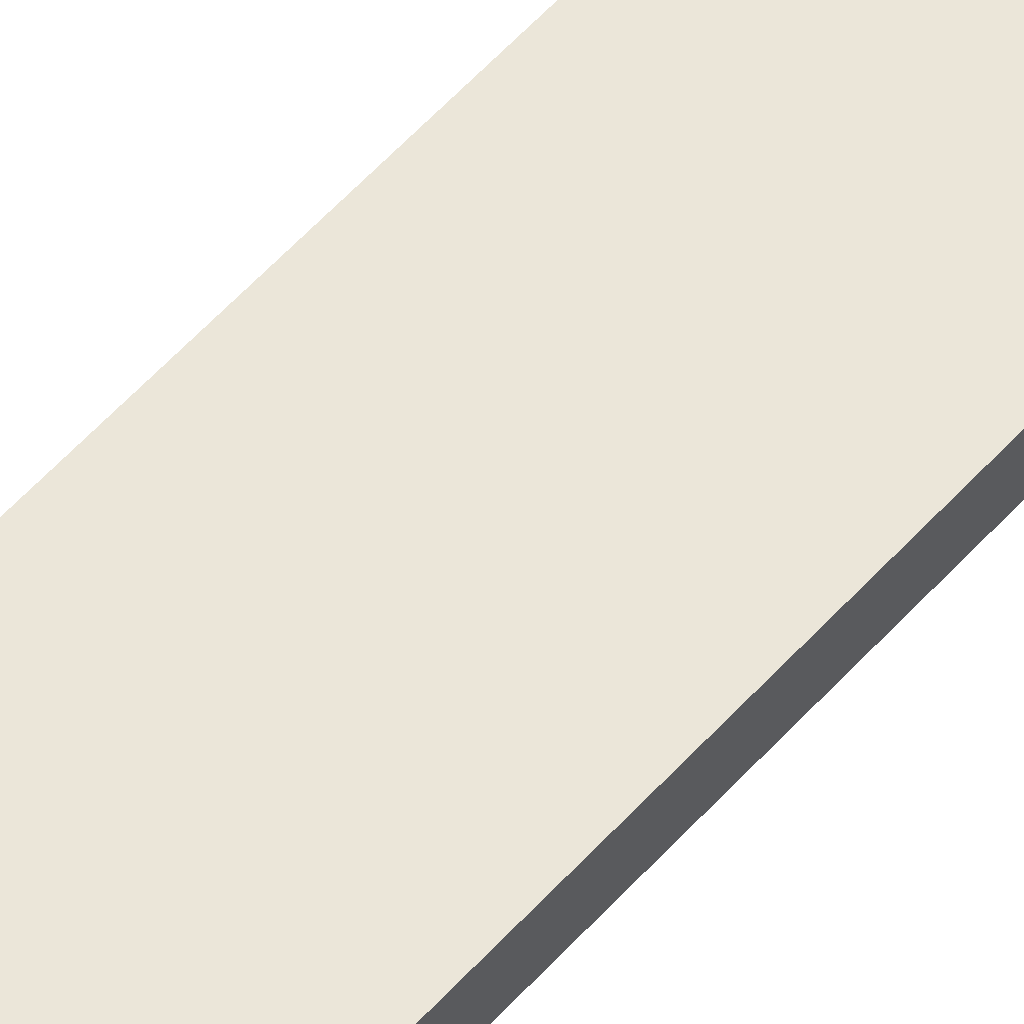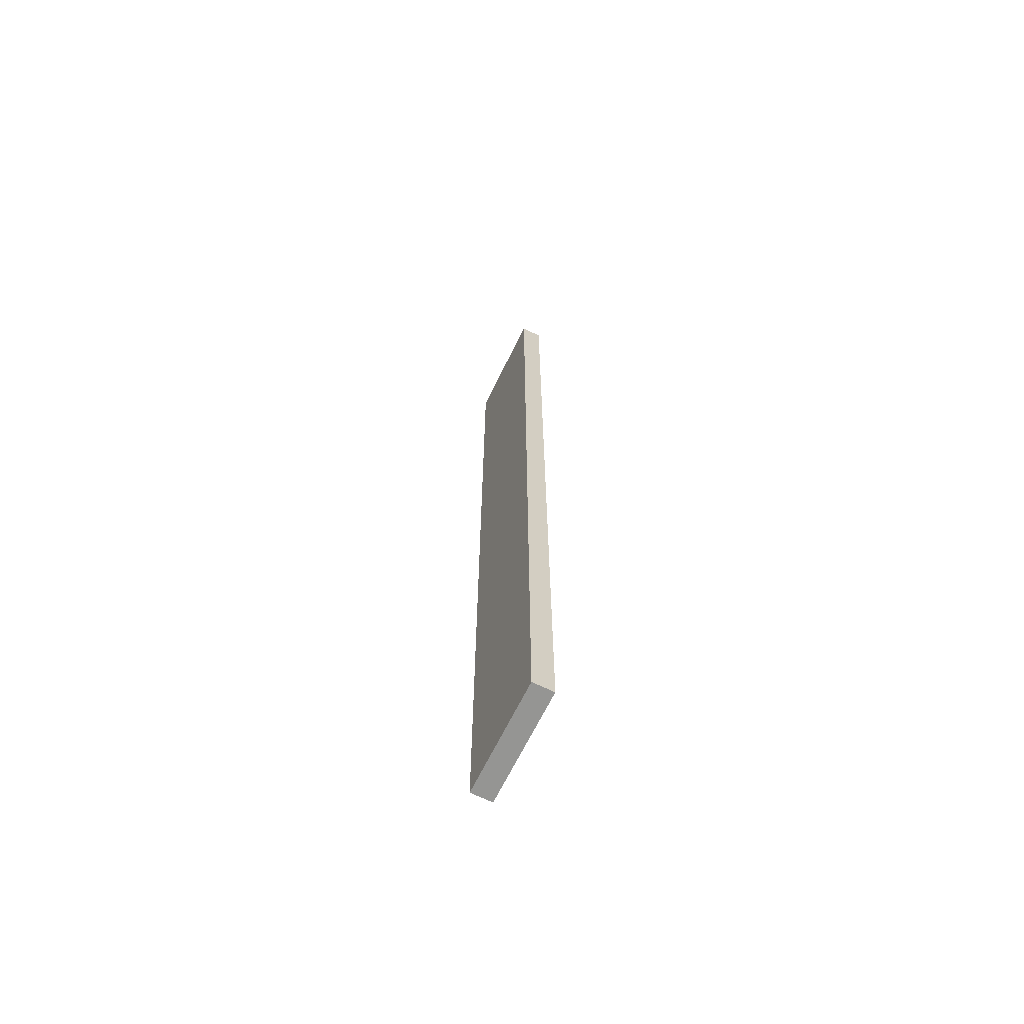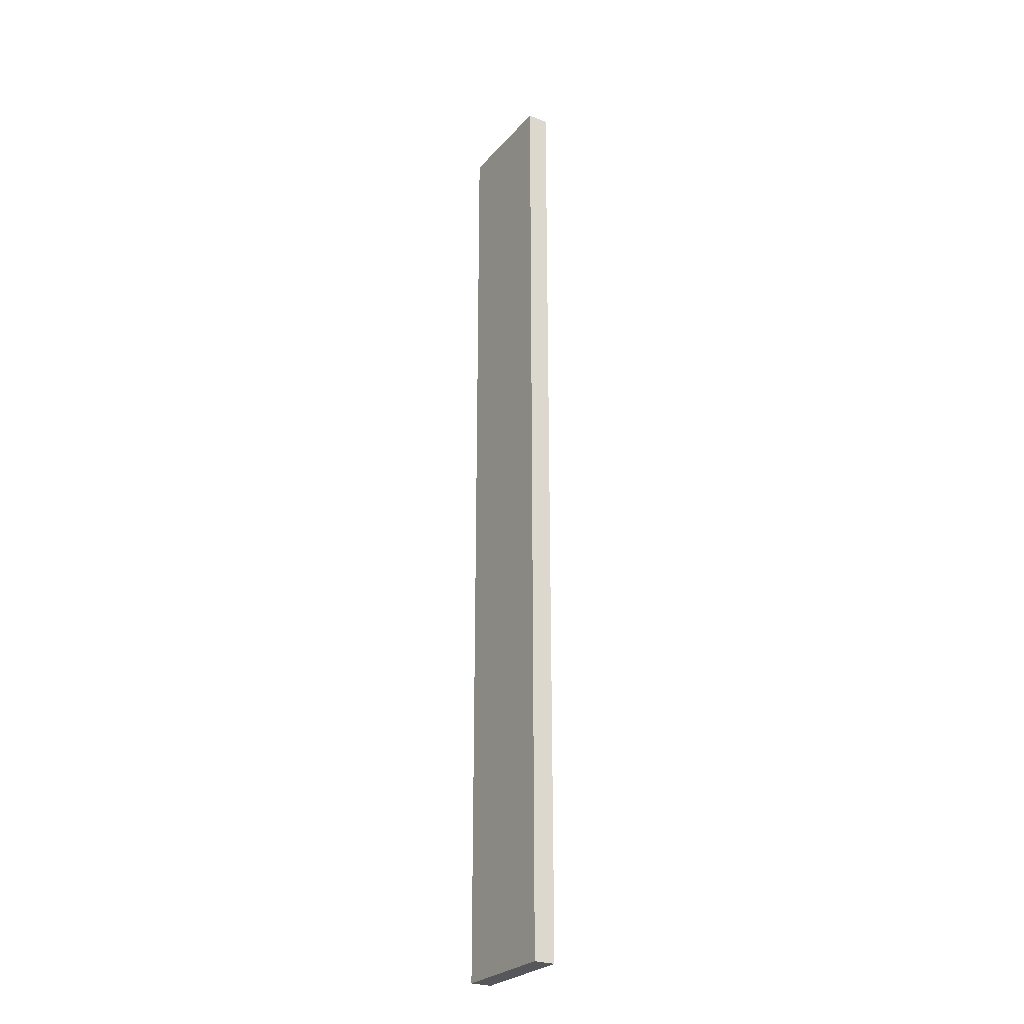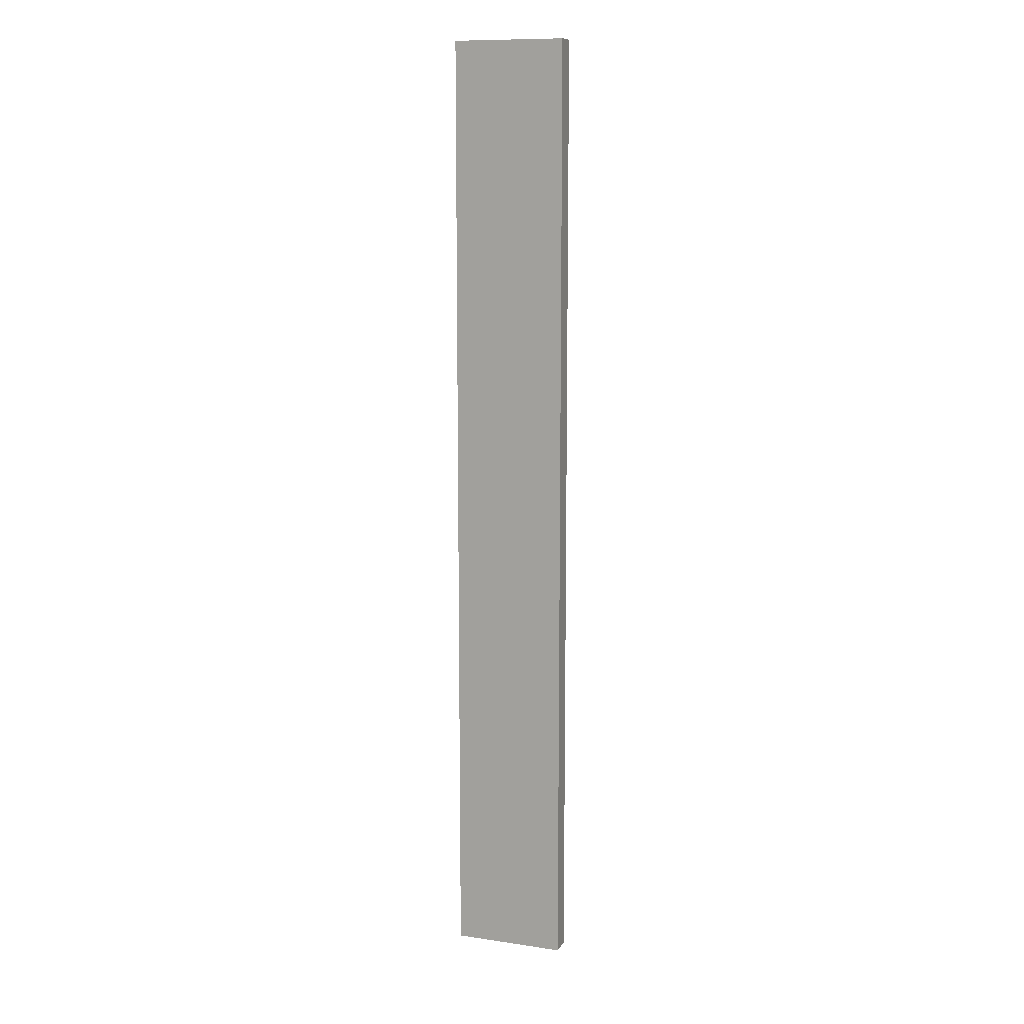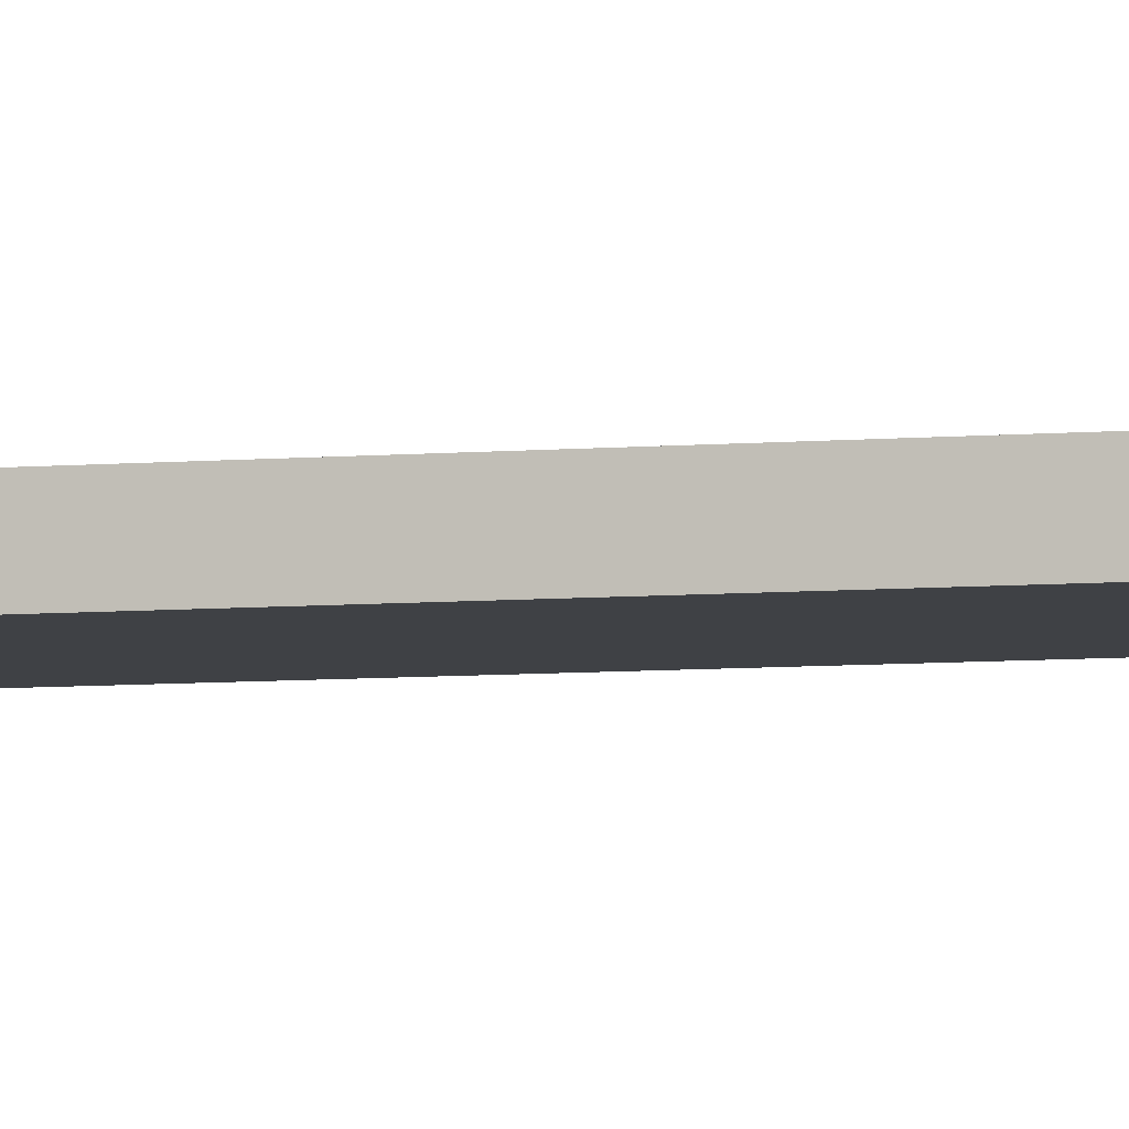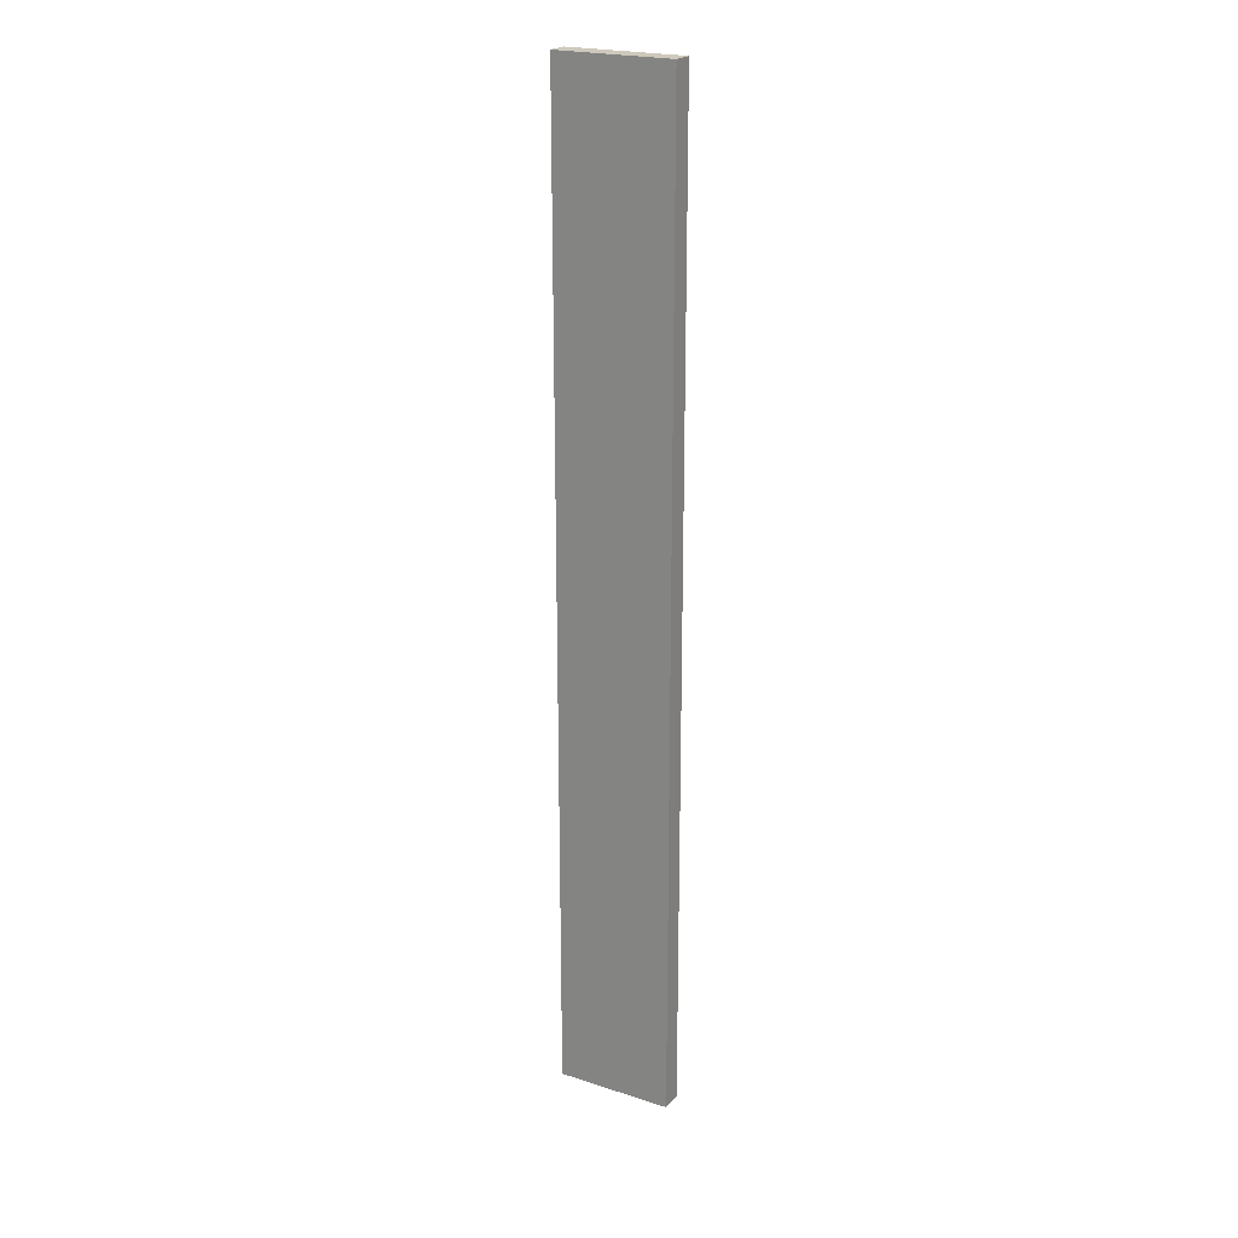
<metadata>
{"format":"obj","ext":"obj","renderer":"f3d","projection":"perspective","resolution":1024,"background":"white","views":[{"elev":55.2,"azim":-139.3,"up":"+Y"},{"elev":-67.3,"azim":-116.1,"up":"+Z"},{"elev":-26.5,"azim":58.4,"up":"+Z"},{"elev":11.2,"azim":19.7,"up":"+Z"},{"elev":-5.6,"azim":-73.0,"up":"+Y"},{"elev":22.3,"azim":-150.9,"up":"+Z"}]}
</metadata>
<code>
o Component_65_1/Component_65/mesh107/mesh107-geometry#mesh107-geometry
v -0.4016 -0.08114 -0.06227
v -0.3596 -0.08114 0.2948
v -0.3596 -0.08114 -0.06227
v -0.4016 -0.08114 0.2948
v -0.3596 -0.08902 -0.06227
v -0.4016 -0.08902 0.2948
v -0.3596 -0.08902 0.2948
v -0.4016 -0.08902 -0.06227
f 1 2 3
f 2 1 4
f 3 2 1
f 4 1 2
f 2 5 3
f 3 5 2
f 5 1 3
f 3 1 5
f 1 6 4
f 4 6 1
f 6 2 4
f 4 2 6
f 5 2 7
f 7 2 5
f 1 5 8
f 8 5 1
f 6 1 8
f 8 1 6
f 2 6 7
f 7 6 2
f 6 5 7
f 7 5 6
f 5 6 8
f 8 6 5

</code>
